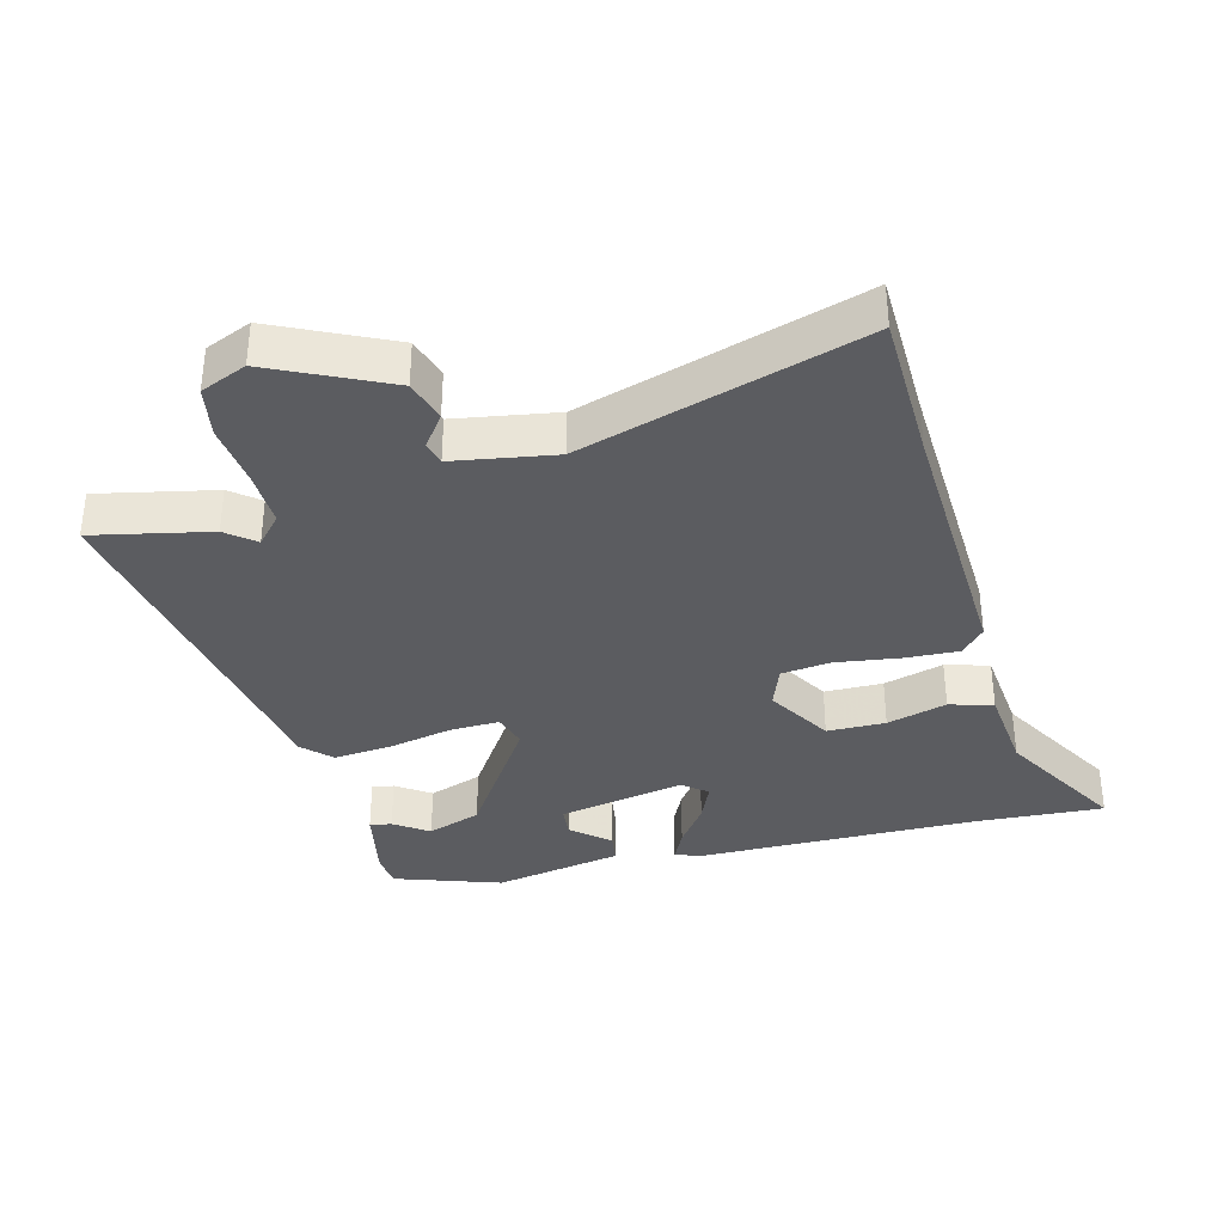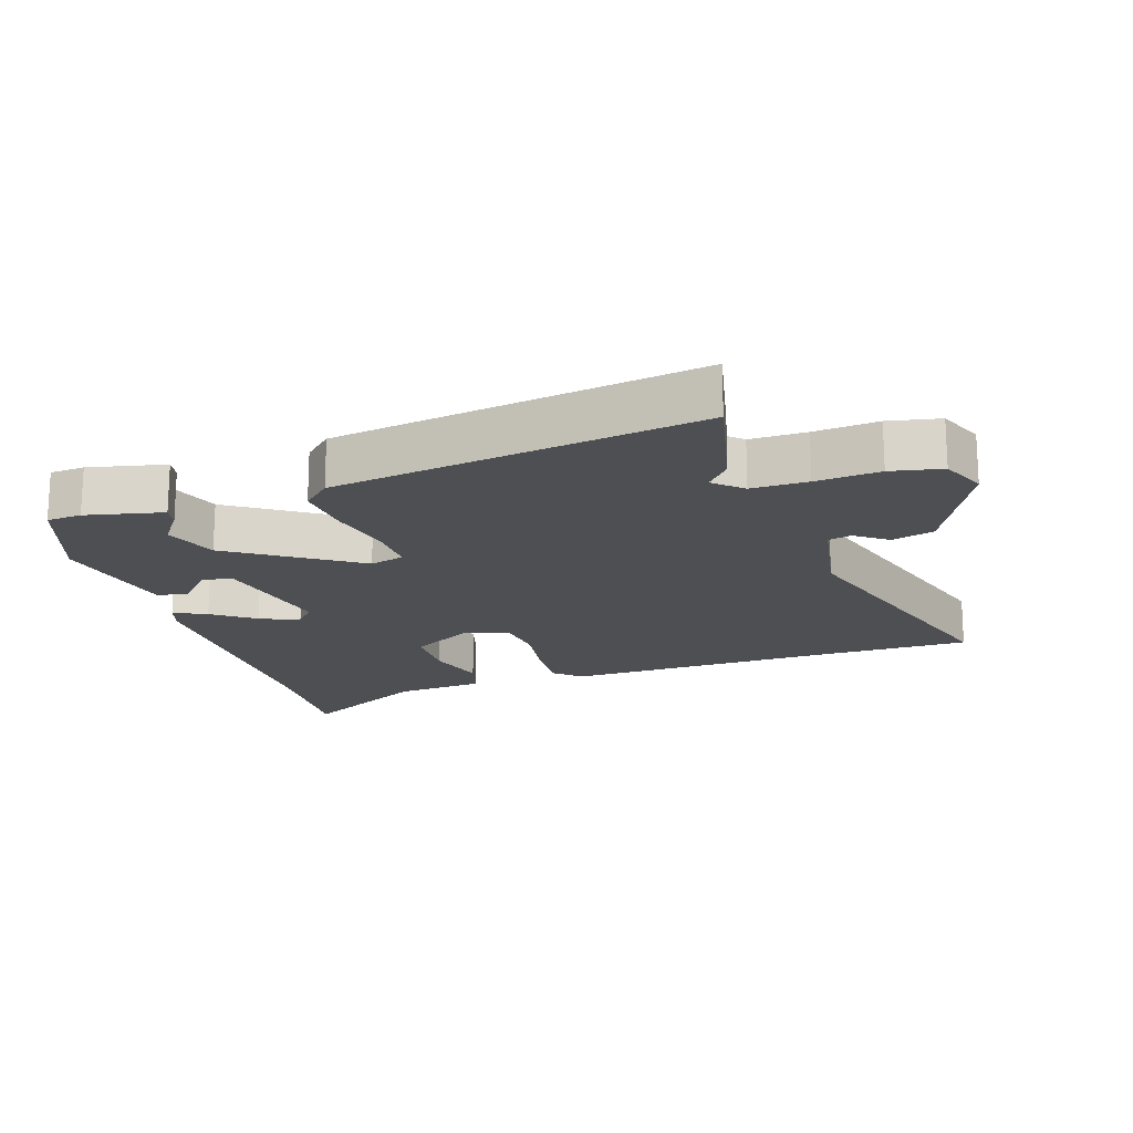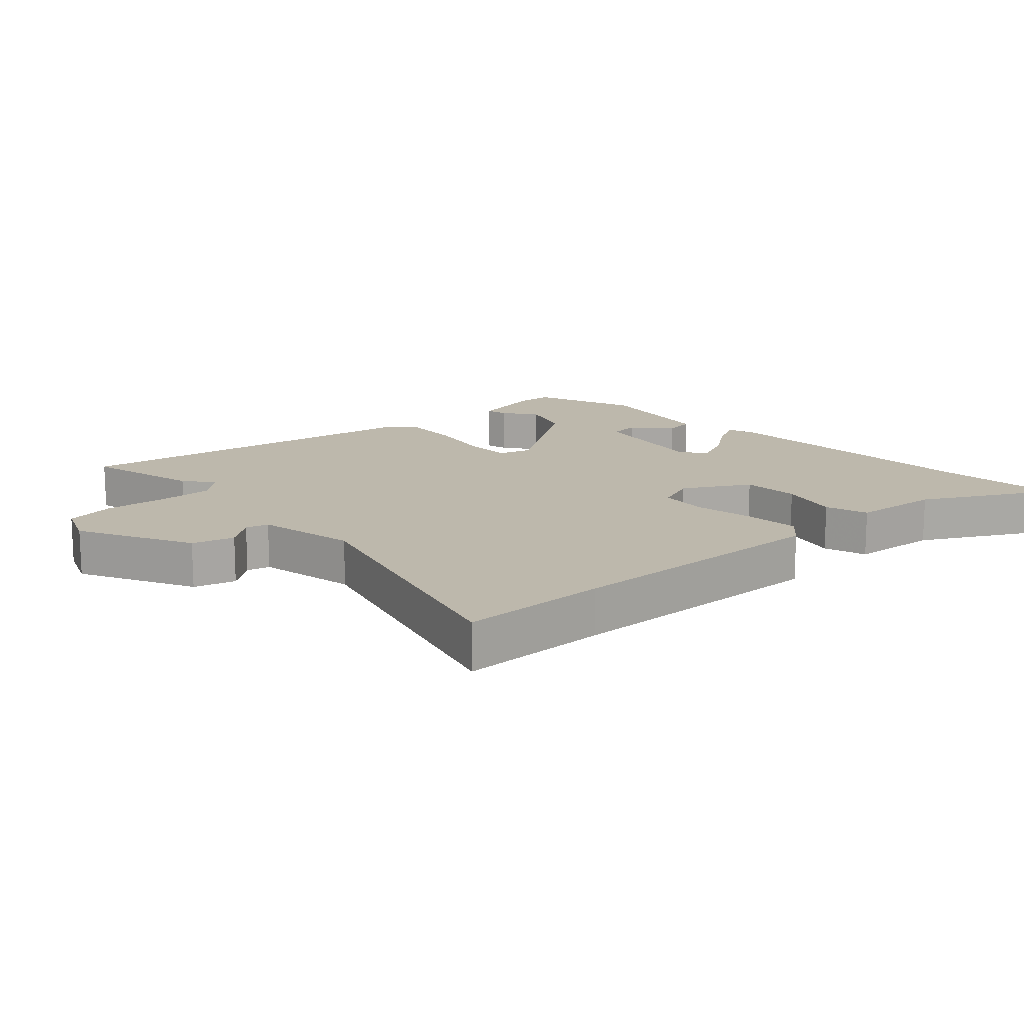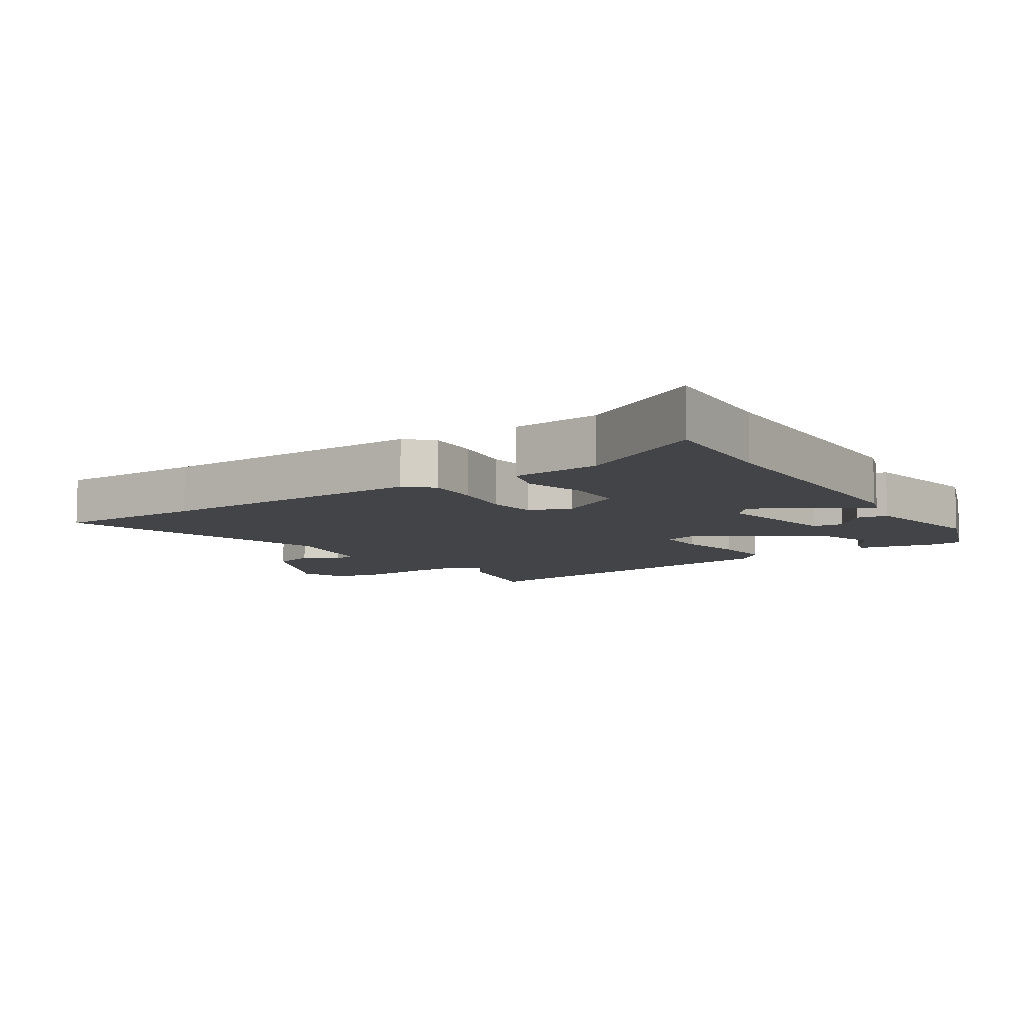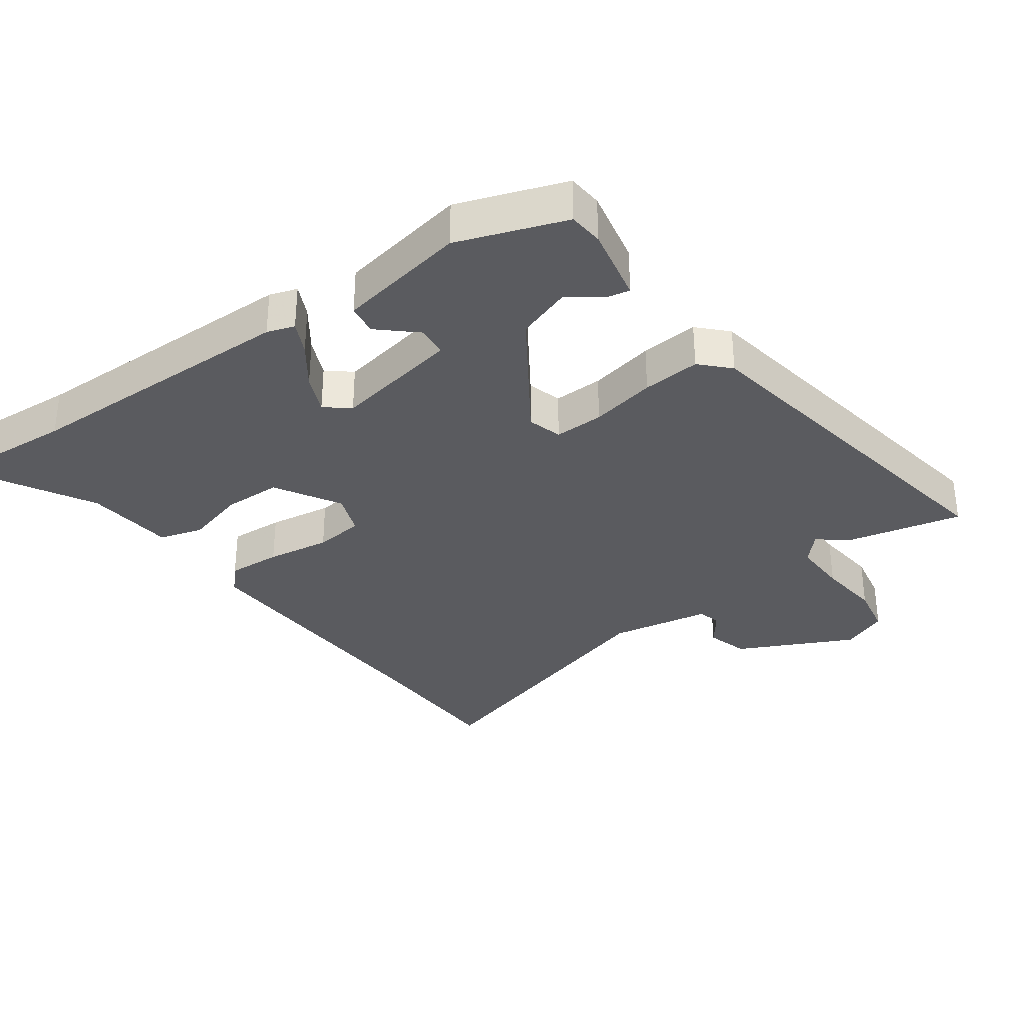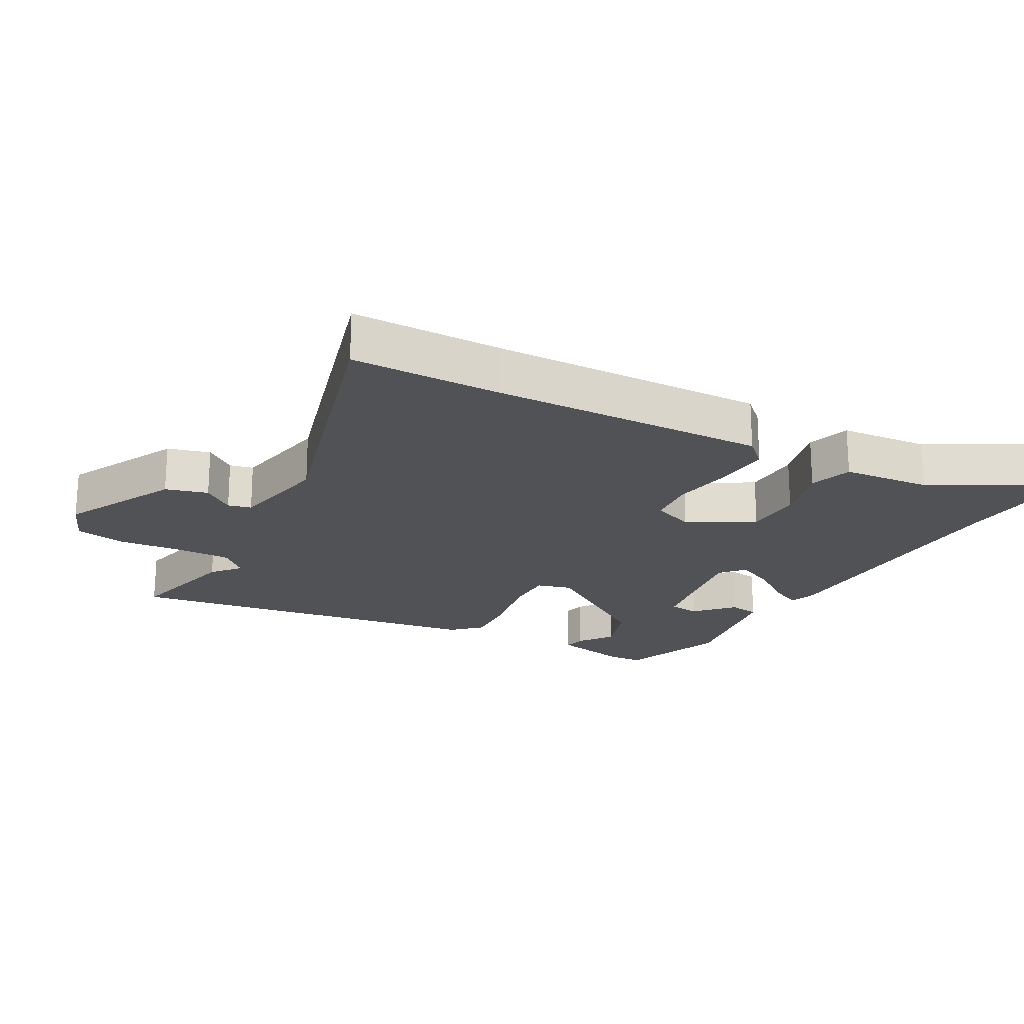
<metadata>
{"format":"obj","ext":"obj","renderer":"f3d","projection":"perspective","resolution":1024,"background":"white","views":[{"elev":-35.3,"azim":13.4,"up":"+Y"},{"elev":-17.6,"azim":-73.9,"up":"+Y"},{"elev":14.8,"azim":45.2,"up":"+Y"},{"elev":-8.3,"azim":121.3,"up":"+Y"},{"elev":-33.1,"azim":-145.8,"up":"+Y"},{"elev":-20.8,"azim":58.9,"up":"+Y"}]}
</metadata>
<code>
v -0.486 0.07 -0.462
v -0.492 0.07 -0.408
v -0.47 0.07 -0.288
v -0.436 0.07 -0.294
v -0.382 0.07 -0.33
v -0.298 0.07 -0.298
v -0.175 0.07 -0.101
v -0.192 0.07 -0.048
v -0.269 0.07 -0.052
v -0.37 0.07 -0.076
v -0.46 0.07 -0.086
v -0.503 0.07 -0.044
v -0.611 0.07 0.521
v -0.428 0.07 0.486
v -0.383 0.07 0.451
v -0.345 0.07 0.495
v -0.349 0.07 0.582
v -0.362 0.07 0.681
v -0.349 0.07 0.761
v -0.278 0.07 0.793
v -0.096 0.07 0.711
v -0.075 0.07 0.646
v -0.11 0.07 0.596
v -0.1 0.07 0.56
v 0.058 0.07 0.537
v 0.492 0.07 0.681
v 0.502 0.07 0.447
v 0.529 0.07 0.02
v 0.493 0.07 -0.021
v 0.409 0.07 -0.019
v 0.31 0.07 -0.007
v 0.233 0.07 -0.018
v 0.21 0.07 -0.084
v 0.272 0.07 -0.184
v 0.363 0.07 -0.183
v 0.456 0.07 -0.154
v 0.524 0.07 -0.172
v 0.541 0.07 -0.31
v 0.657 0.07 -0.505
v 0.453 0.07 -0.498
v 0.019 0.07 -0.505
v -0.024 0.07 -0.492
v -0.001 0.07 -0.441
v 0.044 0.07 -0.375
v 0.069 0.07 -0.314
v 0.031 0.07 -0.284
v -0.166 0.07 -0.327
v -0.17 0.07 -0.375
v -0.111 0.07 -0.425
v -0.117 0.07 -0.473
v -0.318 0.07 -0.516
v -0.486 0 -0.462
v -0.492 0 -0.408
v -0.47 0 -0.288
v -0.436 0 -0.294
v -0.382 0 -0.33
v -0.298 0 -0.298
v -0.175 0 -0.101
v -0.192 0 -0.048
v -0.269 0 -0.052
v -0.37 0 -0.076
v -0.46 0 -0.086
v -0.503 0 -0.044
v -0.611 0 0.521
v -0.428 0 0.486
v -0.383 0 0.451
v -0.345 0 0.495
v -0.349 0 0.582
v -0.362 0 0.681
v -0.349 0 0.761
v -0.278 0 0.793
v -0.096 0 0.711
v -0.075 0 0.646
v -0.11 0 0.596
v -0.1 0 0.56
v 0.058 0 0.537
v 0.492 0 0.681
v 0.502 0 0.447
v 0.529 0 0.02
v 0.493 0 -0.021
v 0.409 0 -0.019
v 0.31 0 -0.007
v 0.233 0 -0.018
v 0.21 0 -0.084
v 0.272 0 -0.184
v 0.363 0 -0.183
v 0.456 0 -0.154
v 0.524 0 -0.172
v 0.541 0 -0.31
v 0.657 0 -0.505
v 0.453 0 -0.498
v 0.019 0 -0.505
v -0.024 0 -0.492
v -0.001 0 -0.441
v 0.044 0 -0.375
v 0.069 0 -0.314
v 0.031 0 -0.284
v -0.166 0 -0.327
v -0.17 0 -0.375
v -0.111 0 -0.425
v -0.117 0 -0.473
v -0.318 0 -0.516
f 48 49 50 51
f 47 48 51 1
f 41 42 43 44
f 40 41 44 45
f 38 39 40 45
f 35 36 37 38
f 34 35 38 45
f 33 34 45 46
f 28 29 30 31
f 27 28 31
f 25 26 27 31
f 24 25 31 32
f 20 21 22 23
f 20 23 24
f 17 18 19 20
f 16 17 20 24
f 15 16 24 32
f 13 14 15
f 9 10 11 12
f 8 9 12 13
f 2 3 4 5
f 47 1 2 5
f 47 5 6
f 46 47 6 7
f 33 46 7 8
f 15 32 33
f 8 13 15 33
f 102 101 100 99
f 52 102 99 98
f 95 94 93 92
f 96 95 92 91
f 96 91 90 89
f 89 88 87 86
f 96 89 86 85
f 97 96 85 84
f 82 81 80 79
f 82 79 78
f 82 78 77 76
f 83 82 76 75
f 74 73 72 71
f 75 74 71
f 71 70 69 68
f 75 71 68 67
f 83 75 67 66
f 66 65 64
f 63 62 61 60
f 64 63 60 59
f 56 55 54 53
f 56 53 52 98
f 57 56 98
f 58 57 98 97
f 59 58 97 84
f 84 83 66
f 84 66 64 59
f 1 52 53 2
f 2 53 54 3
f 3 54 55 4
f 4 55 56 5
f 5 56 57 6
f 6 57 58 7
f 7 58 59 8
f 8 59 60 9
f 9 60 61 10
f 10 61 62 11
f 11 62 63 12
f 12 63 64 13
f 13 64 65 14
f 14 65 66 15
f 15 66 67 16
f 16 67 68 17
f 17 68 69 18
f 18 69 70 19
f 19 70 71 20
f 20 71 72 21
f 21 72 73 22
f 22 73 74 23
f 23 74 75 24
f 24 75 76 25
f 25 76 77 26
f 26 77 78 27
f 27 78 79 28
f 28 79 80 29
f 29 80 81 30
f 30 81 82 31
f 31 82 83 32
f 32 83 84 33
f 33 84 85 34
f 34 85 86 35
f 35 86 87 36
f 36 87 88 37
f 37 88 89 38
f 38 89 90 39
f 39 90 91 40
f 40 91 92 41
f 41 92 93 42
f 42 93 94 43
f 43 94 95 44
f 44 95 96 45
f 45 96 97 46
f 46 97 98 47
f 47 98 99 48
f 48 99 100 49
f 49 100 101 50
f 50 101 102 51
f 51 102 52 1

</code>
